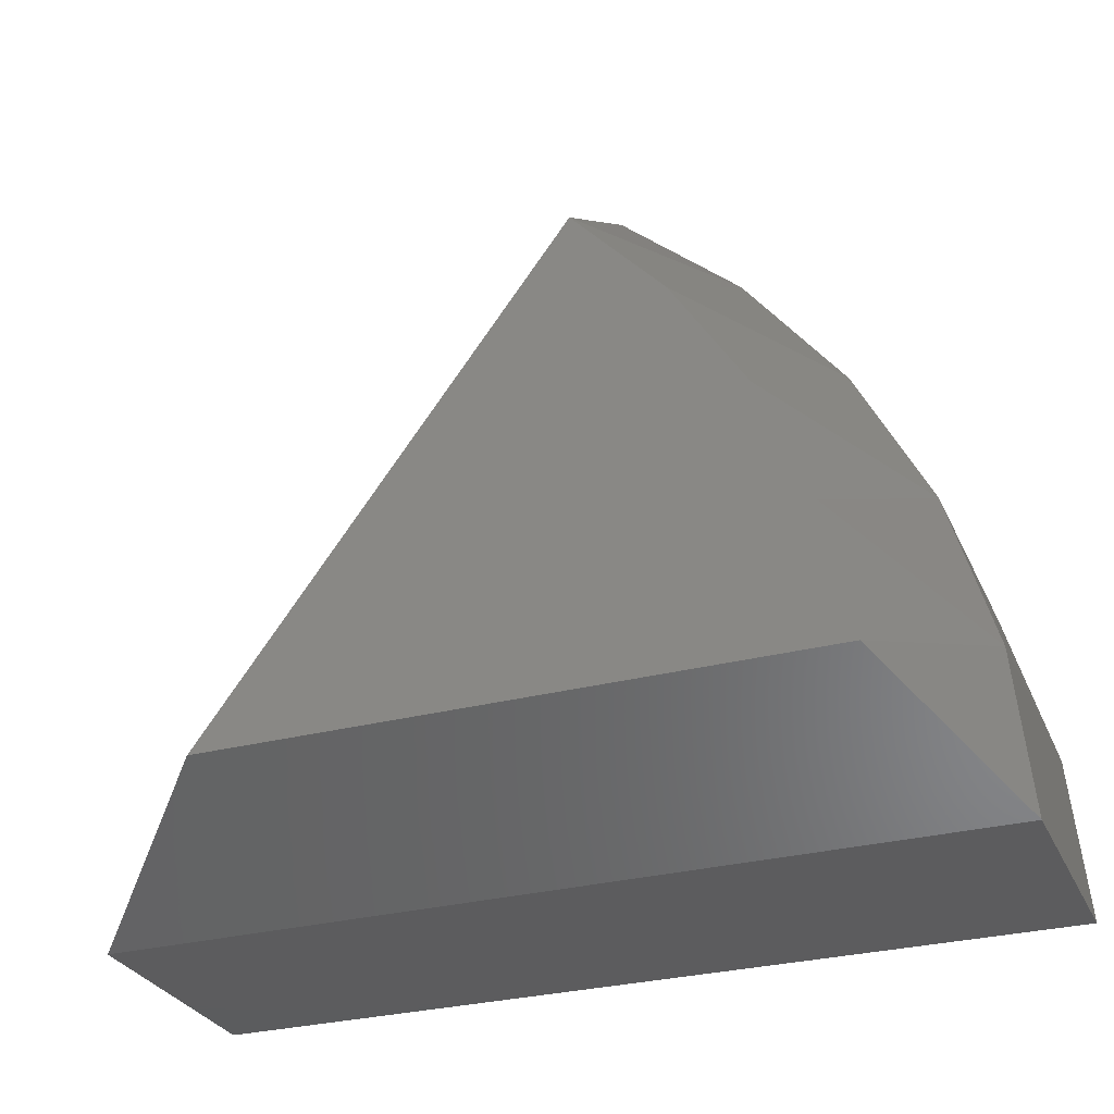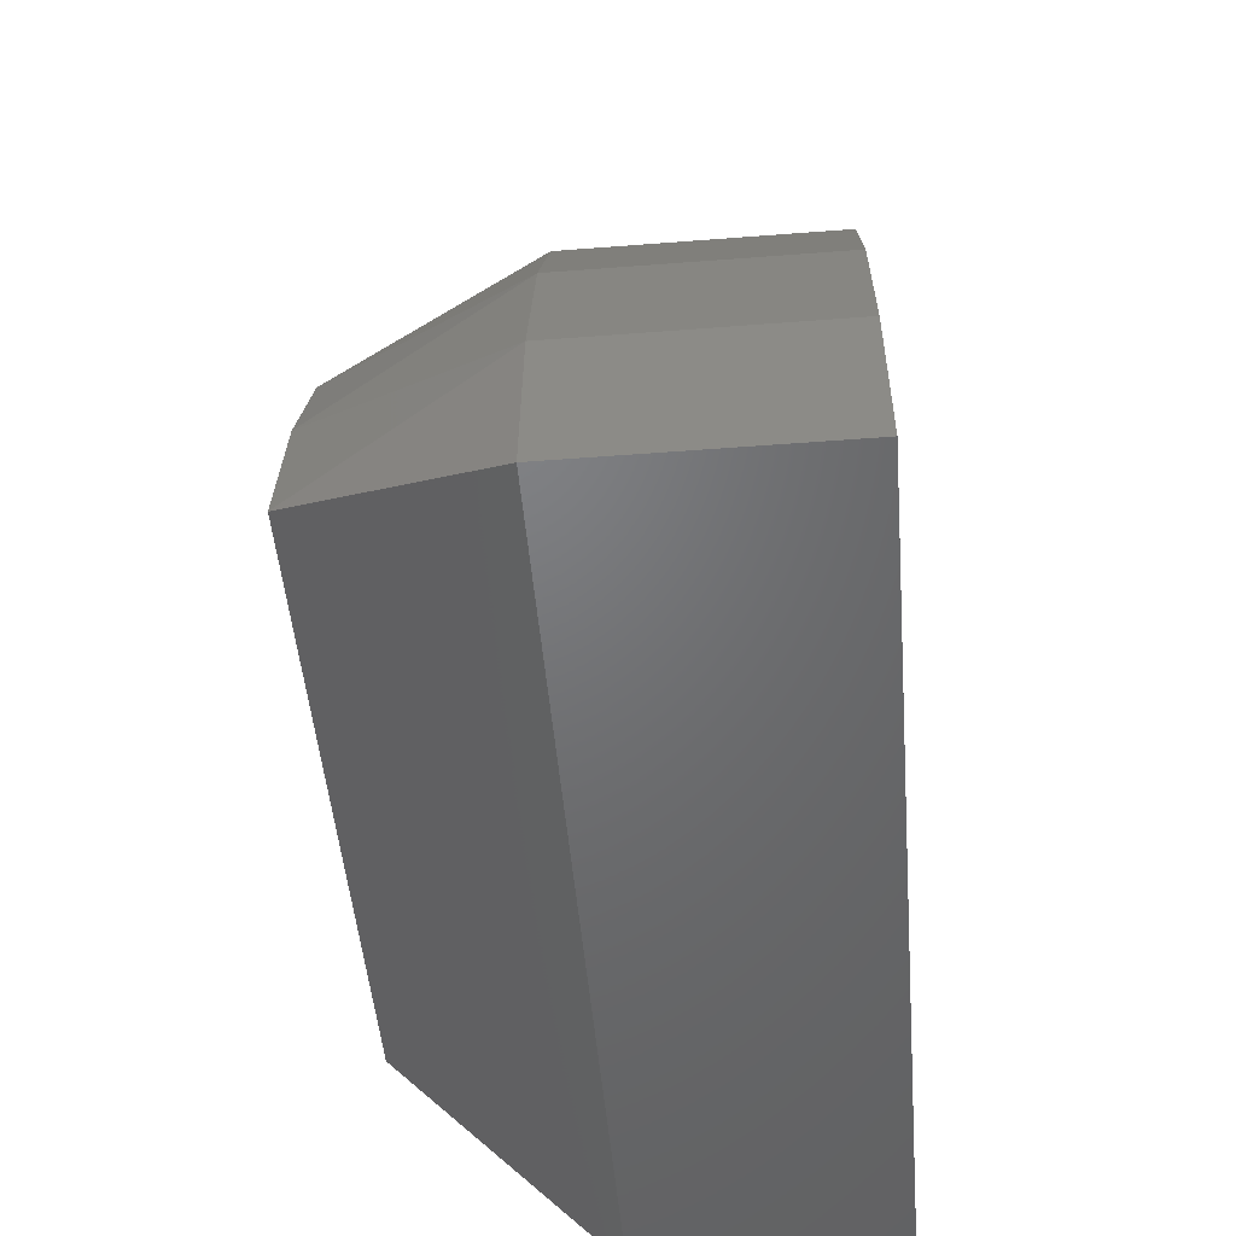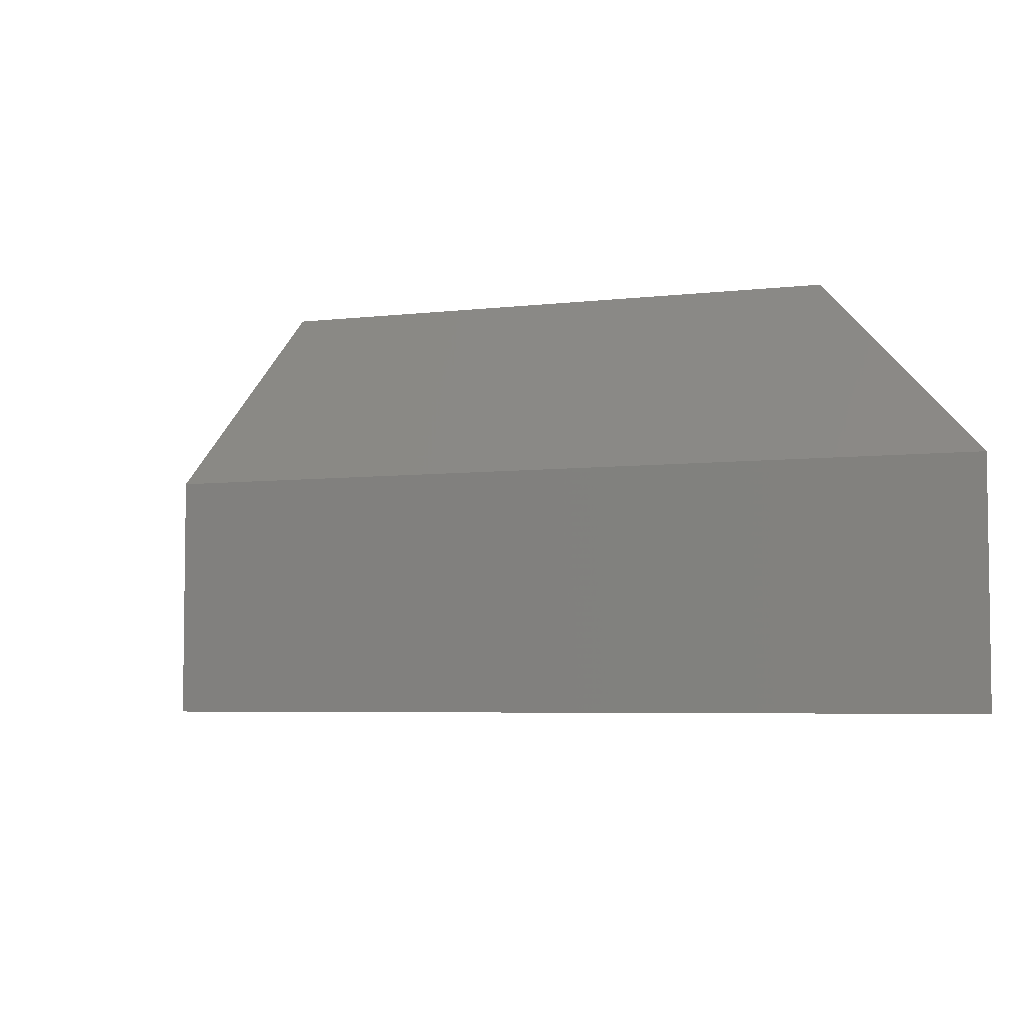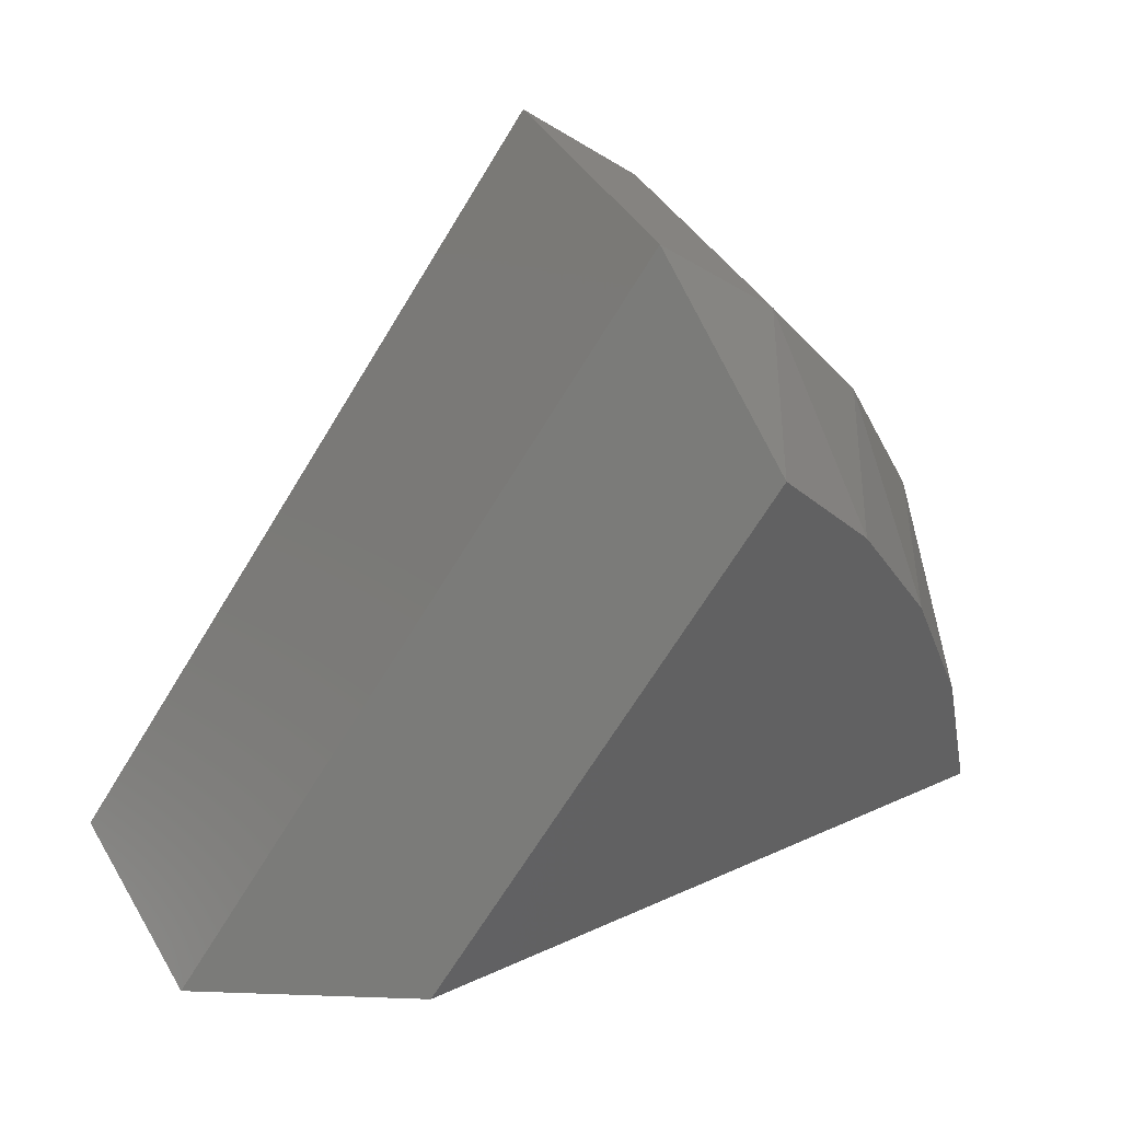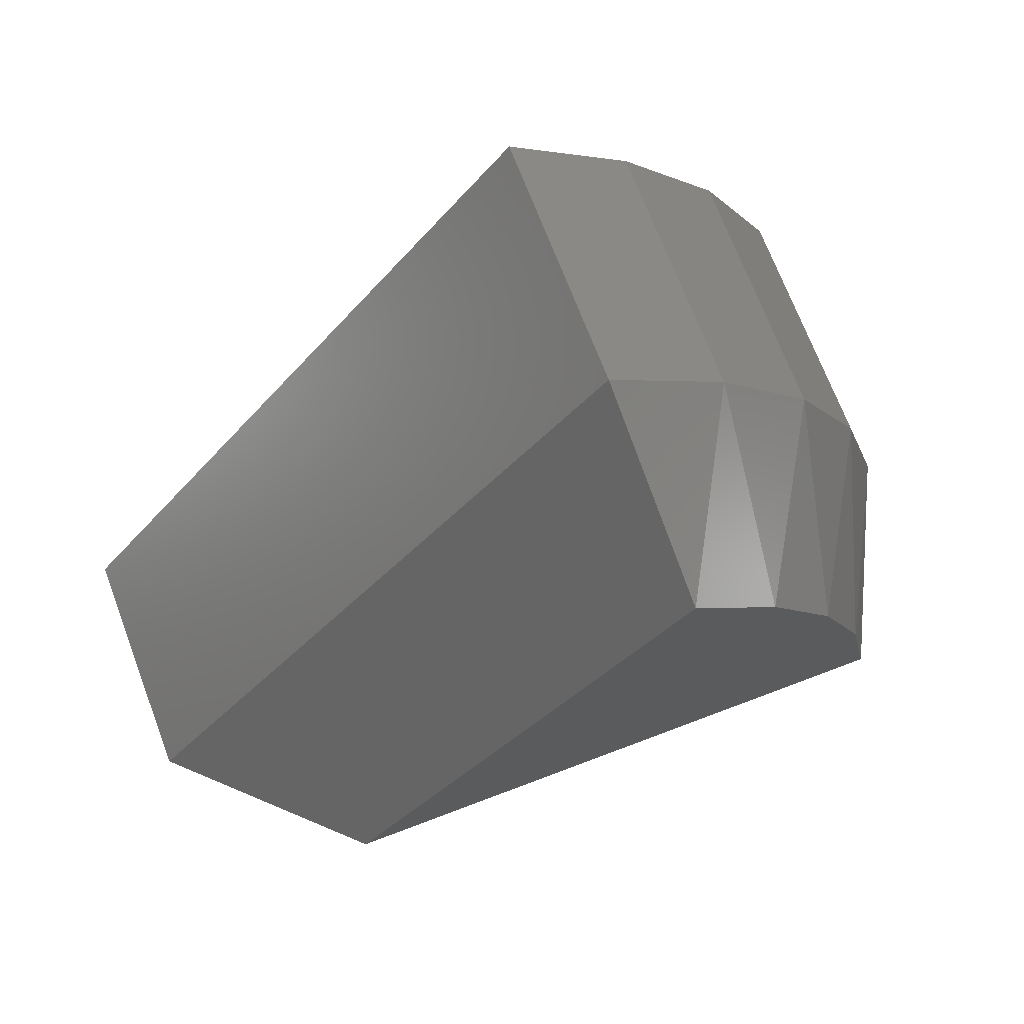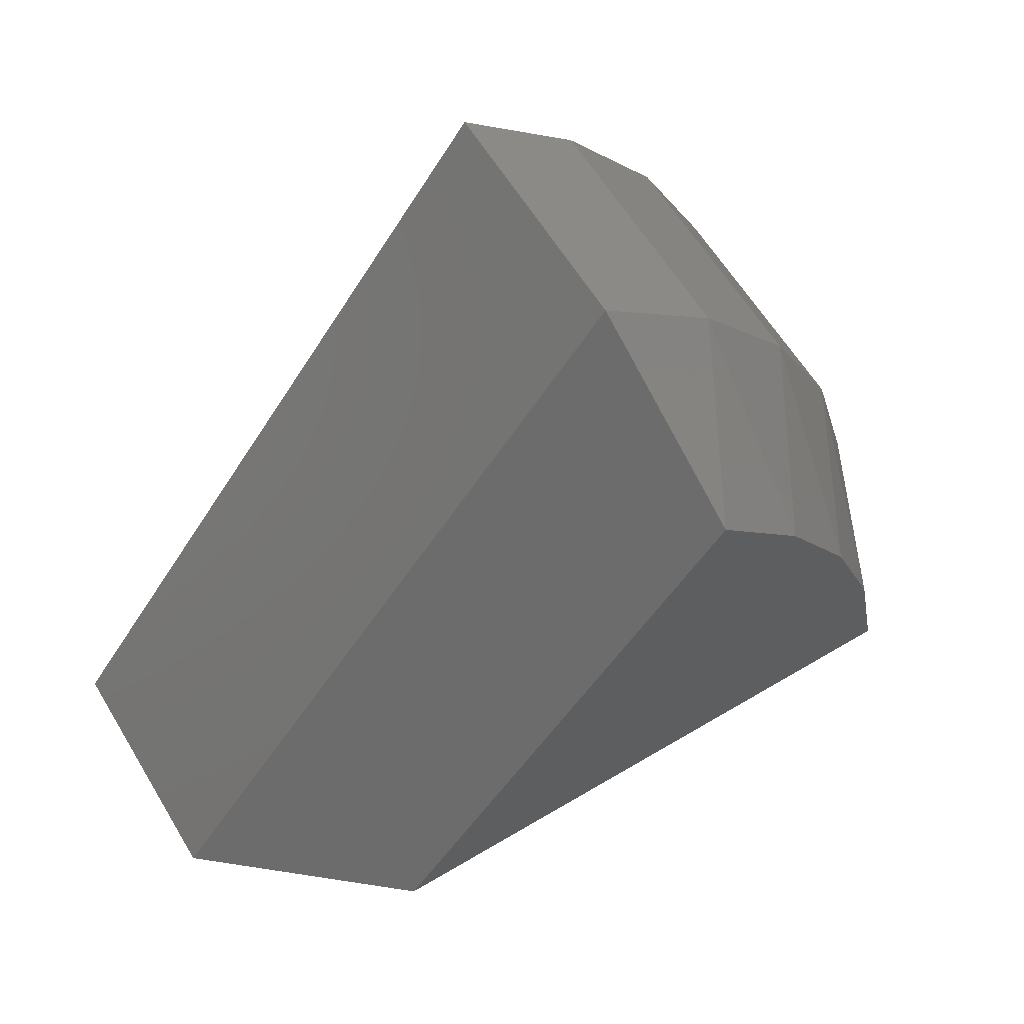
<metadata>
{"format":"stl","ext":"stl","renderer":"f3d","projection":"perspective","resolution":1024,"background":"white","views":[{"elev":-29.5,"azim":-158.9,"up":"+Z"},{"elev":-49.7,"azim":-85.1,"up":"+Z"},{"elev":-5.0,"azim":74.8,"up":"+Y"},{"elev":41.7,"azim":151.4,"up":"+Z"},{"elev":70.6,"azim":159.2,"up":"+Z"},{"elev":61.5,"azim":148.8,"up":"+Z"}]}
</metadata>
<code>
# stl→obj: 20 verts, 36 faces
v 0.3054 0 0.604
v 0.75 0 0
v 0.3054 0.2149 0.604
v 0.75 0.2149 0
v 0 0 0
v 0 0.2149 0
v 0.2008 0 0.5107
v 0.2008 0.2149 0.5107
v 0.1153 0 0.3995
v 0.1153 0.2149 0.3995
v 0.05199 0 0.2744
v 0.05199 0.2149 0.2744
v 0.01311 0 0.1396
v 0.01311 0.2149 0.1396
v 0.5955 0.3789 0.07812
v 0.08268 0.3789 0.07812
v 0.2915 0.3789 0.4911
v 0.1066 0.3789 0.1936
v 0.2127 0.3789 0.4034
v 0.1504 0.3789 0.3032
f 1 2 3
f 3 2 4
f 5 6 2
f 2 6 4
f 1 3 7
f 7 3 8
f 7 8 9
f 9 8 10
f 9 10 11
f 11 10 12
f 11 12 13
f 13 12 14
f 13 14 5
f 5 14 6
f 15 16 17
f 17 16 18
f 17 18 19
f 19 18 20
f 6 14 16
f 14 18 16
f 19 8 17
f 8 3 17
f 14 12 18
f 12 10 20
f 18 12 20
f 10 8 19
f 20 10 19
f 6 16 4
f 4 16 15
f 3 4 17
f 17 4 15
f 1 7 9
f 1 9 11
f 1 11 13
f 1 13 5
f 1 5 2

</code>
